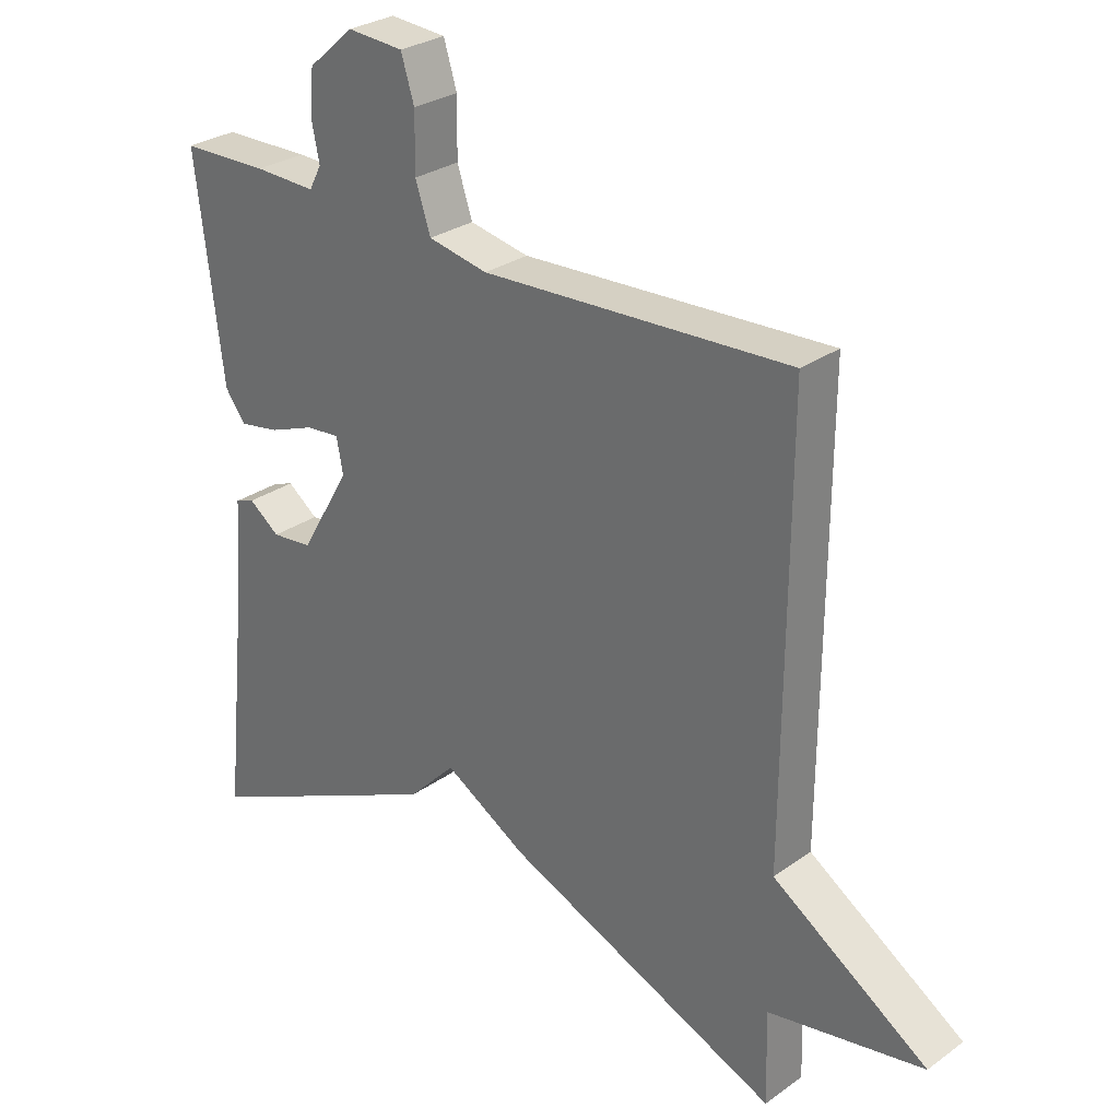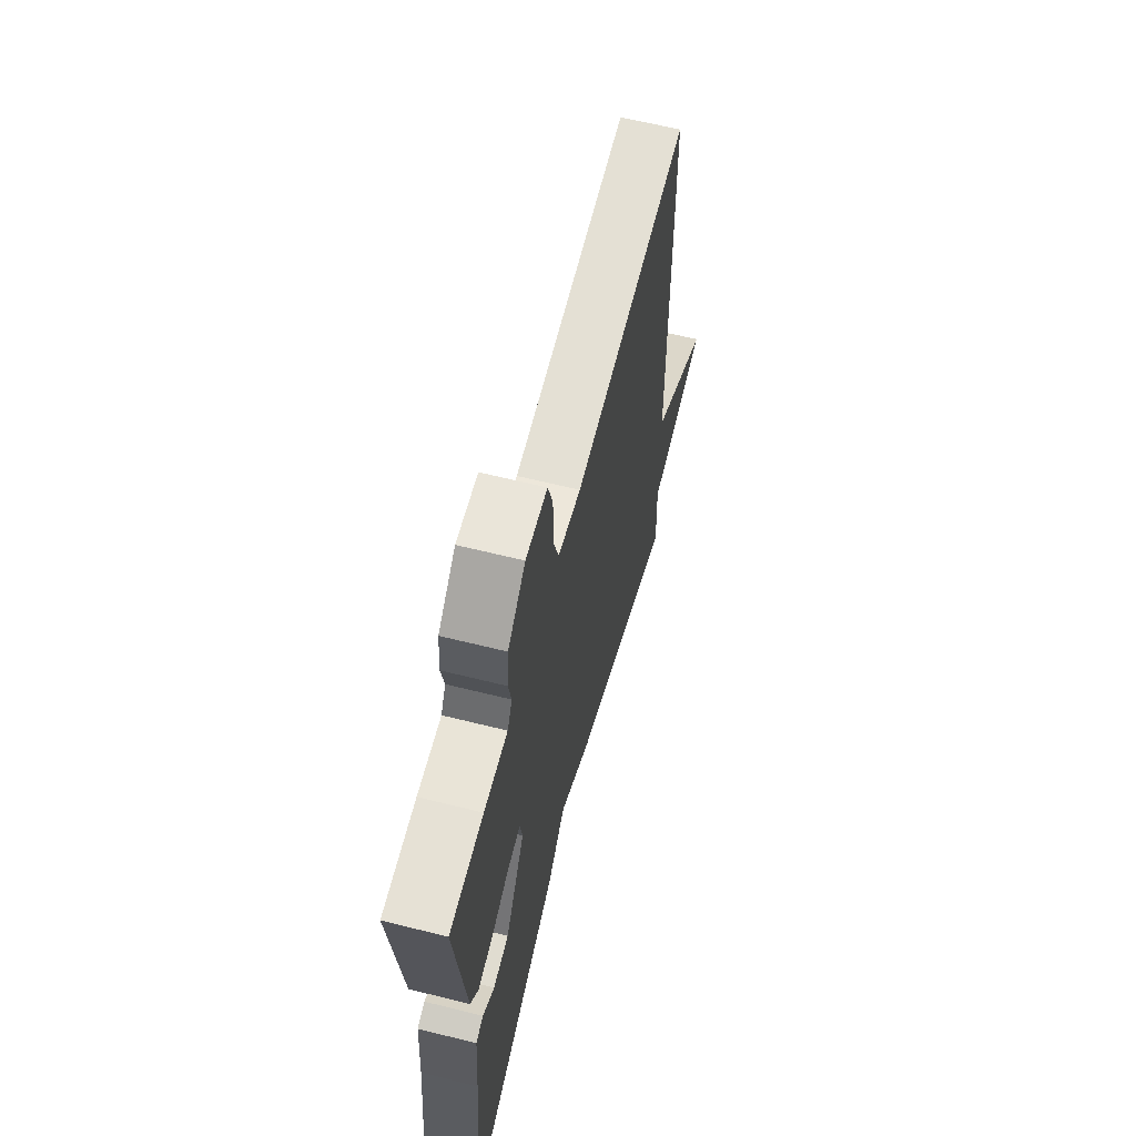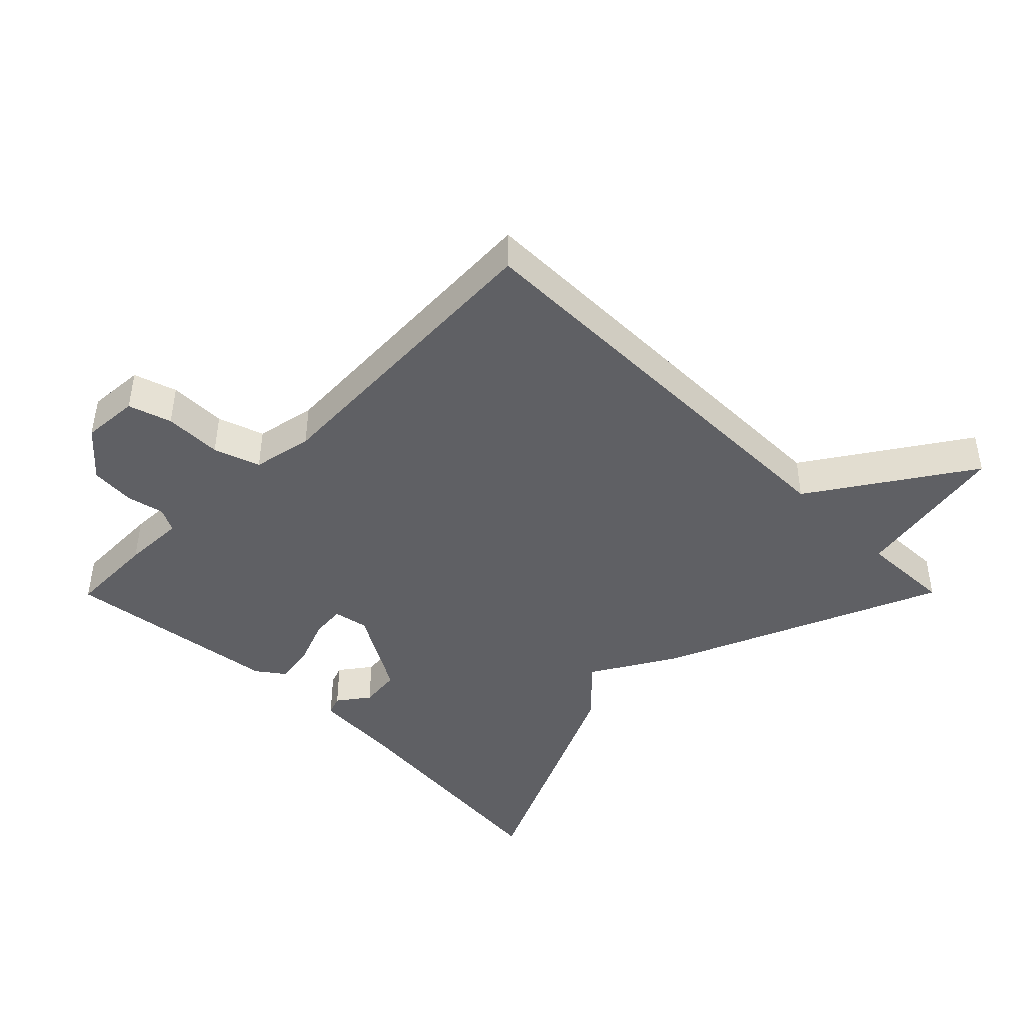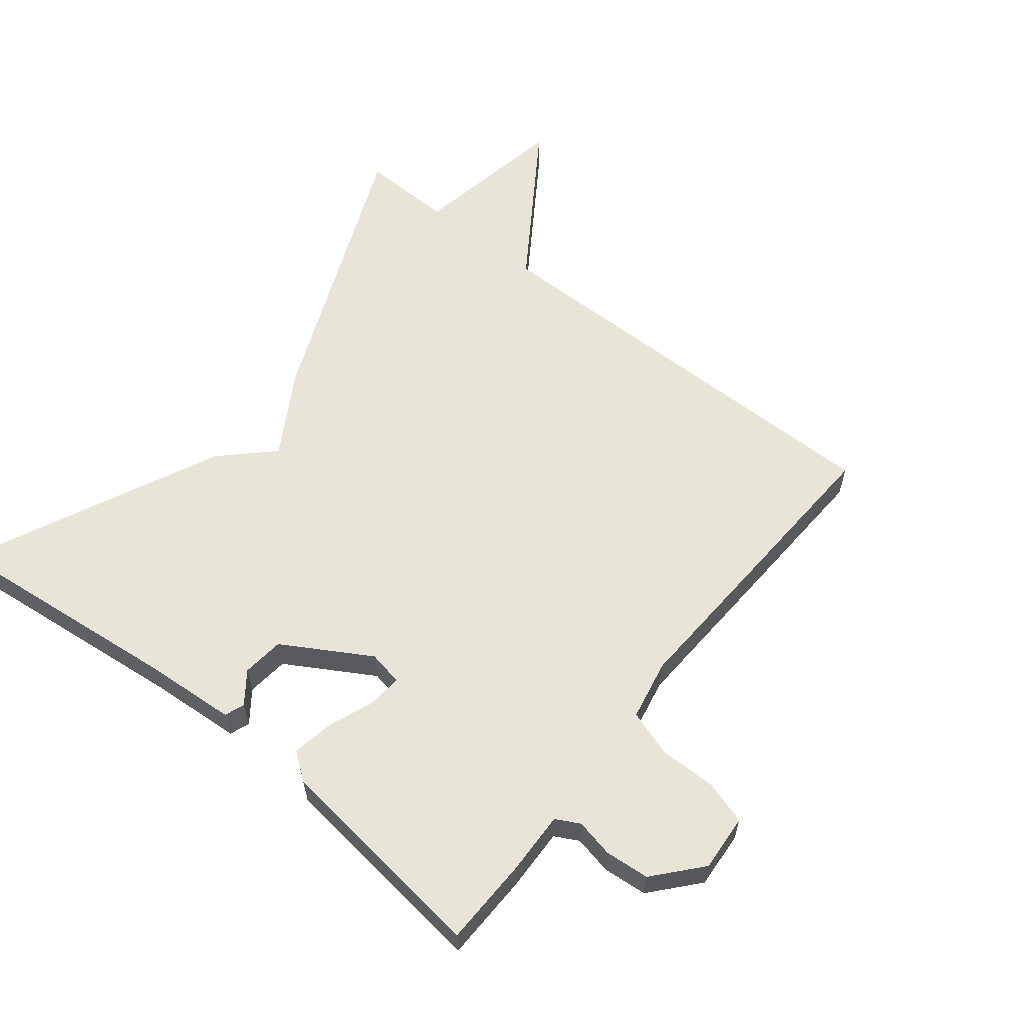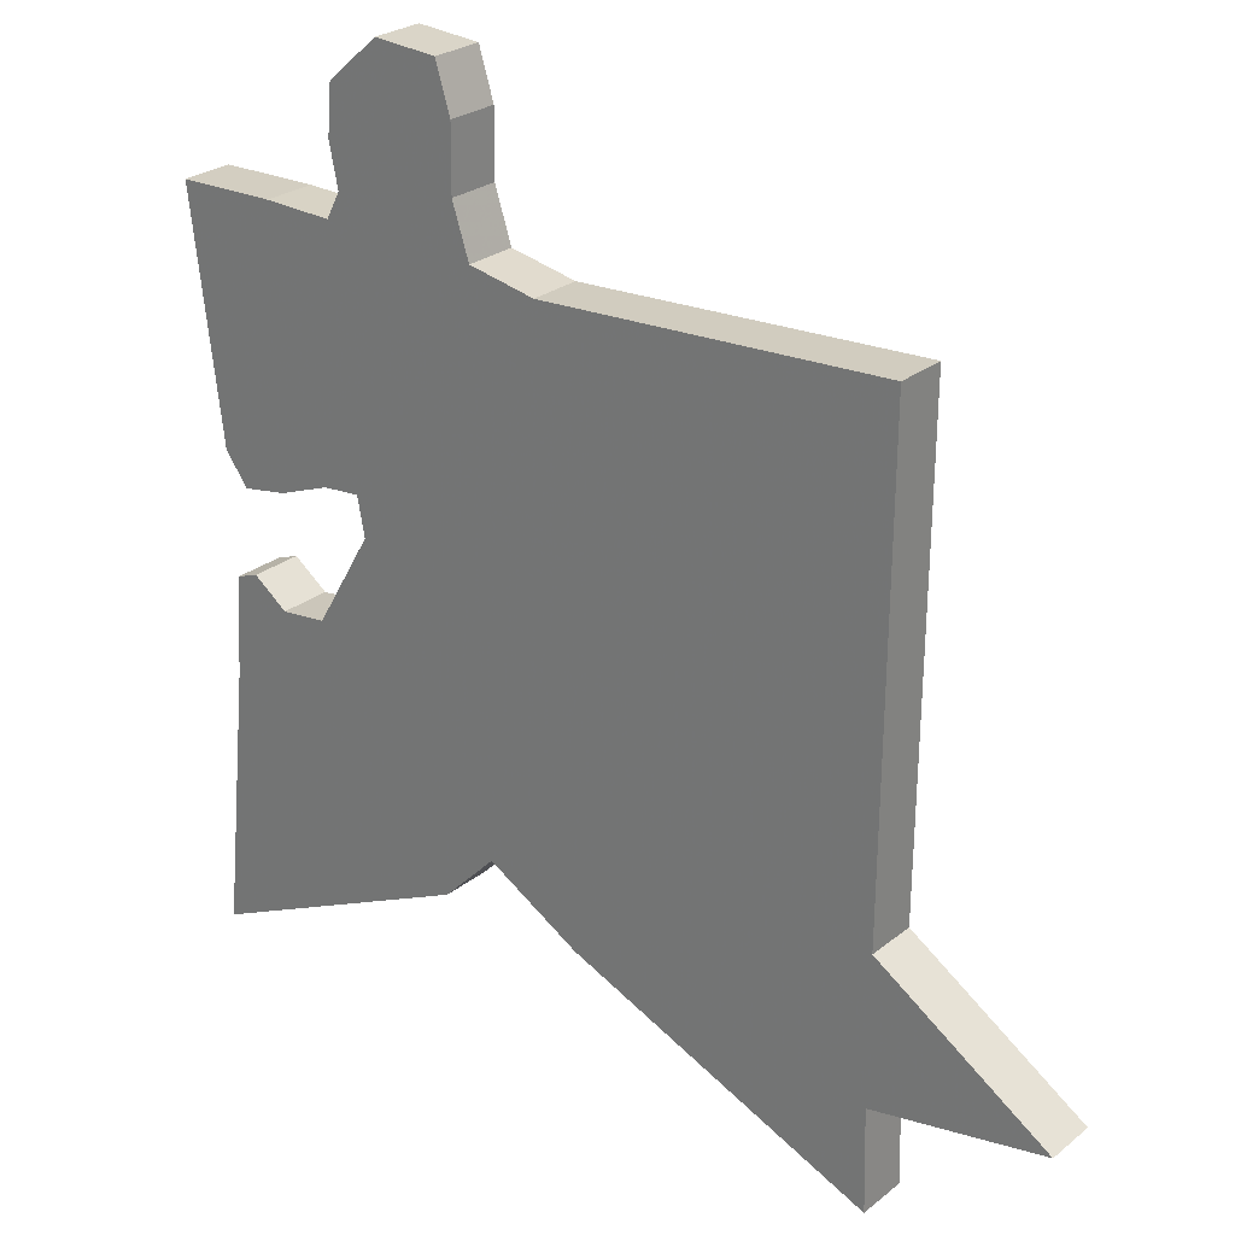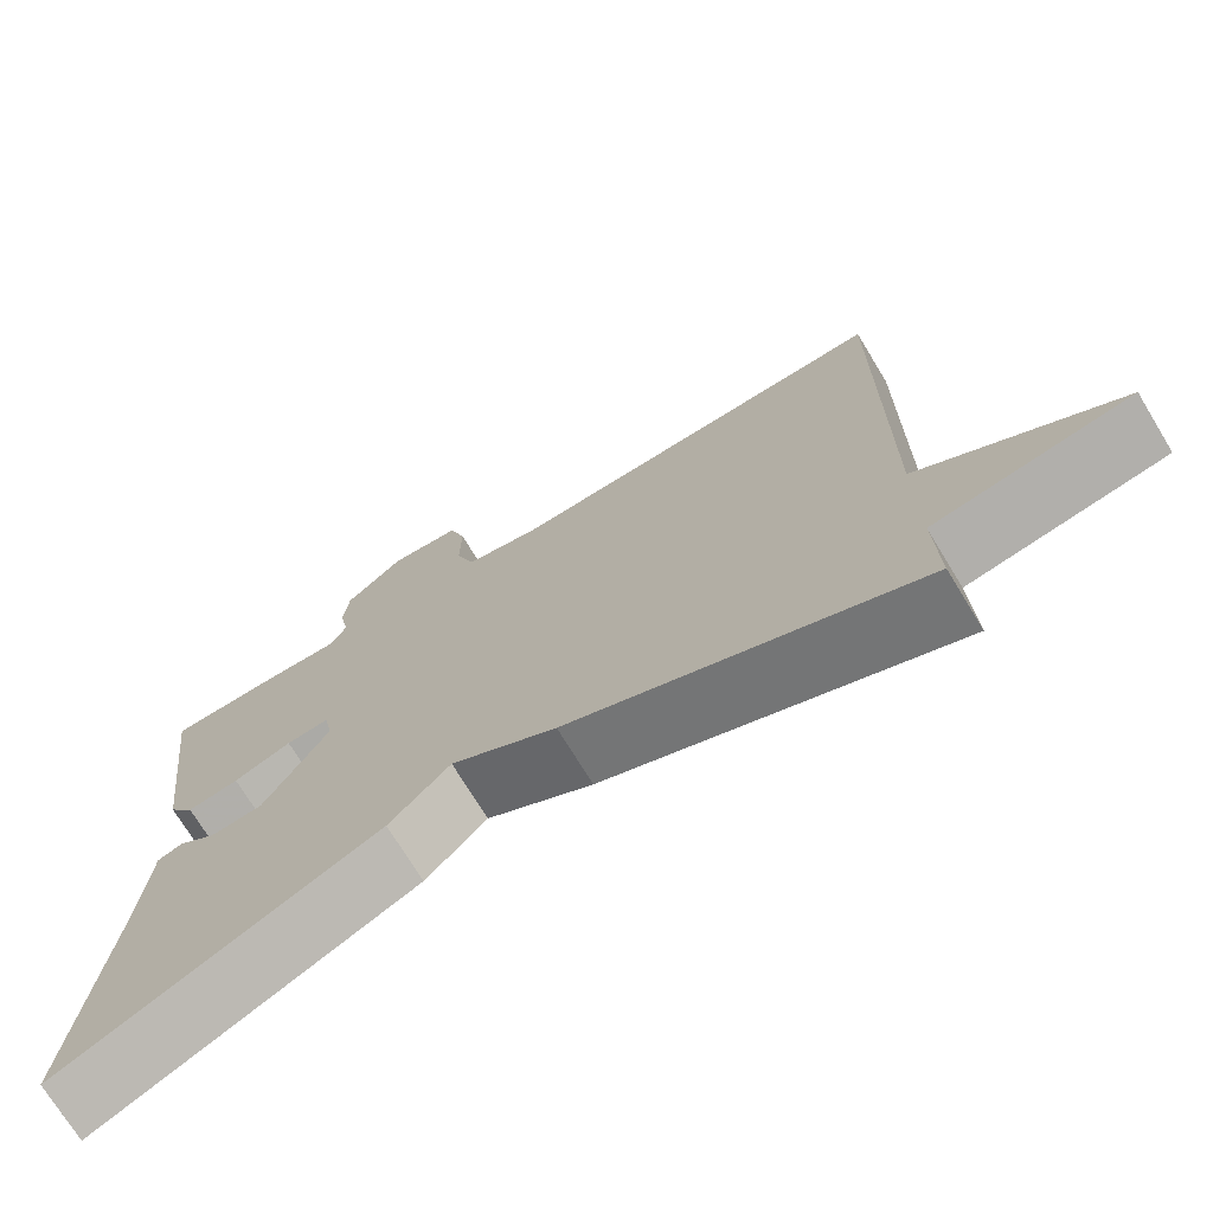
<metadata>
{"format":"obj","ext":"obj","renderer":"f3d","projection":"perspective","resolution":1024,"background":"white","views":[{"elev":28.6,"azim":43.2,"up":"+Z"},{"elev":62.9,"azim":-75.8,"up":"+Z"},{"elev":-43.6,"azim":45.2,"up":"+Y"},{"elev":59.9,"azim":-51.5,"up":"+Y"},{"elev":26.3,"azim":39.0,"up":"+Z"},{"elev":-72.5,"azim":31.3,"up":"+Z"}]}
</metadata>
<code>
v -0.5 0.07 -0.5
v -0.461 0.07 -0.135
v -0.451 0.07 0.004
v -0.421 0.07 0.015
v -0.374 0.07 -0.02
v -0.311 0.07 -0.013
v -0.234 0.07 0.118
v -0.244 0.07 0.171
v -0.296 0.07 0.166
v -0.366 0.07 0.139
v -0.428 0.07 0.128
v -0.459 0.07 0.17
v -0.5 0.07 0.5
v -0.366 0.07 0.503
v -0.272 0.07 0.5
v -0.253 0.07 0.536
v -0.265 0.07 0.594
v -0.259 0.07 0.661
v -0.189 0.07 0.722
v -0.103 0.07 0.716
v -0.083 0.07 0.651
v -0.084 0.07 0.564
v -0.061 0.07 0.494
v 0.03 0.07 0.476
v 0.5 0.07 0.5
v 0.496 0.07 -0.16
v 0.733 0.07 -0.317
v 0.496 0.07 -0.36
v 0.5 0.07 -0.5
v 0.08 0.07 -0.323
v -0.047 0.07 -0.248
v -0.12 0.07 -0.323
v -0.5 0 -0.5
v -0.461 0 -0.135
v -0.451 0 0.004
v -0.421 0 0.015
v -0.374 0 -0.02
v -0.311 0 -0.013
v -0.234 0 0.118
v -0.244 0 0.171
v -0.296 0 0.166
v -0.366 0 0.139
v -0.428 0 0.128
v -0.459 0 0.17
v -0.5 0 0.5
v -0.366 0 0.503
v -0.272 0 0.5
v -0.253 0 0.536
v -0.265 0 0.594
v -0.259 0 0.661
v -0.189 0 0.722
v -0.103 0 0.716
v -0.083 0 0.651
v -0.084 0 0.564
v -0.061 0 0.494
v 0.03 0 0.476
v 0.5 0 0.5
v 0.496 0 -0.16
v 0.733 0 -0.317
v 0.496 0 -0.36
v 0.5 0 -0.5
v 0.08 0 -0.323
v -0.047 0 -0.248
v -0.12 0 -0.323
f 31 32 1 2
f 28 29 30 31
f 28 31 2
f 27 28 2
f 26 27 2
f 24 25 26
f 23 24 26
f 20 21 22
f 19 20 22
f 18 19 22
f 17 18 22
f 16 17 22
f 15 16 22 23
f 13 14 15
f 12 13 15
f 11 12 15
f 10 11 15
f 9 10 15
f 8 9 15 23
f 7 8 23 26
f 2 3 4 5
f 2 5 6
f 26 2 6
f 6 7 26
f 34 33 64 63
f 63 62 61 60
f 34 63 60
f 34 60 59
f 34 59 58
f 58 57 56
f 58 56 55
f 54 53 52
f 54 52 51
f 54 51 50
f 54 50 49
f 54 49 48
f 55 54 48 47
f 47 46 45
f 47 45 44
f 47 44 43
f 47 43 42
f 47 42 41
f 55 47 41 40
f 58 55 40 39
f 37 36 35 34
f 38 37 34
f 38 34 58
f 58 39 38
f 1 33 34 2
f 2 34 35 3
f 3 35 36 4
f 4 36 37 5
f 5 37 38 6
f 6 38 39 7
f 7 39 40 8
f 8 40 41 9
f 9 41 42 10
f 10 42 43 11
f 11 43 44 12
f 12 44 45 13
f 13 45 46 14
f 14 46 47 15
f 15 47 48 16
f 16 48 49 17
f 17 49 50 18
f 18 50 51 19
f 19 51 52 20
f 20 52 53 21
f 21 53 54 22
f 22 54 55 23
f 23 55 56 24
f 24 56 57 25
f 25 57 58 26
f 26 58 59 27
f 27 59 60 28
f 28 60 61 29
f 29 61 62 30
f 30 62 63 31
f 31 63 64 32
f 32 64 33 1

</code>
